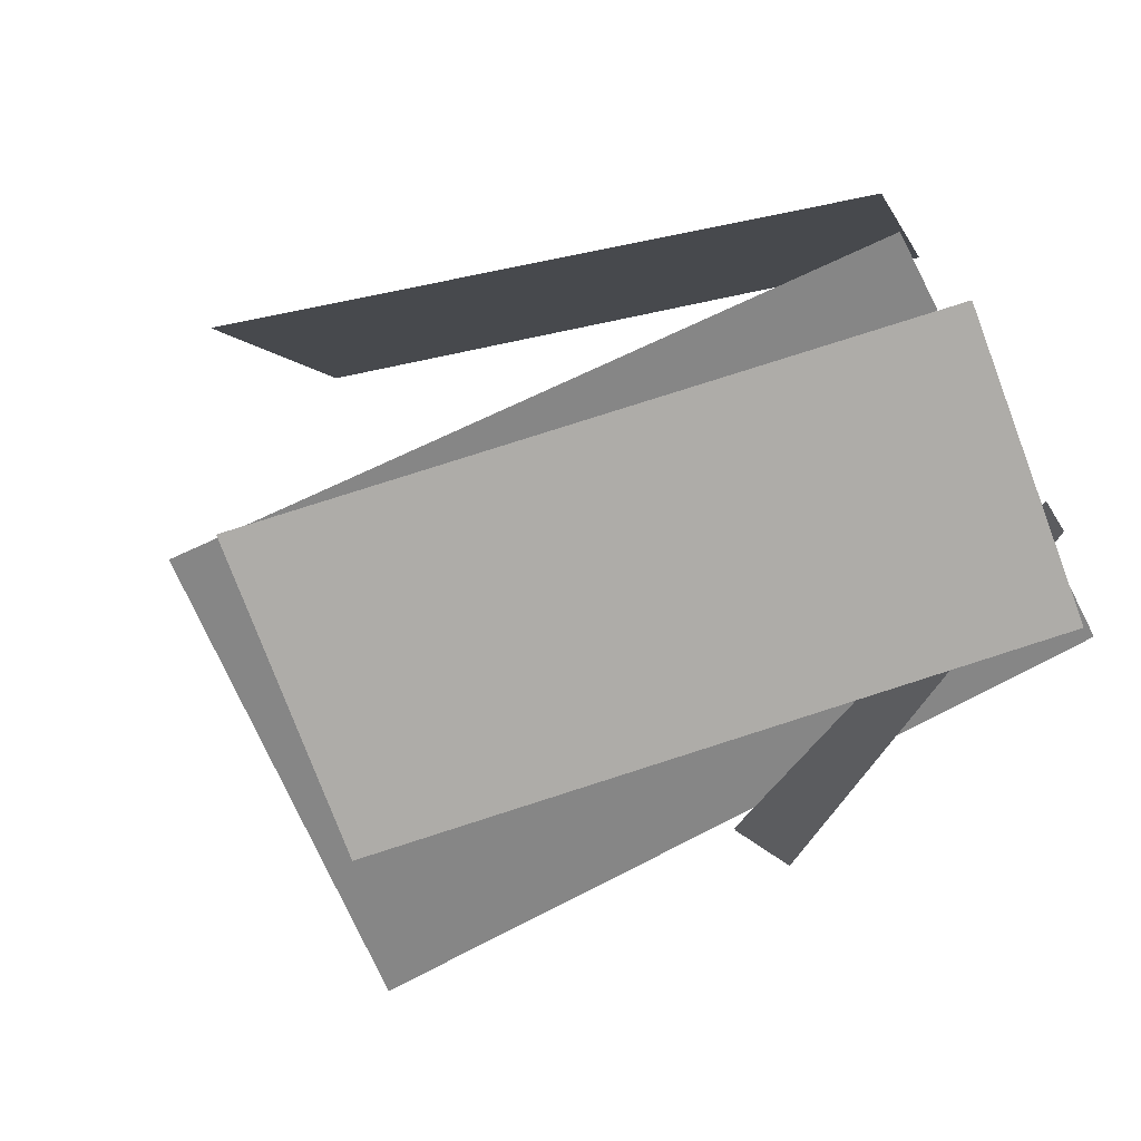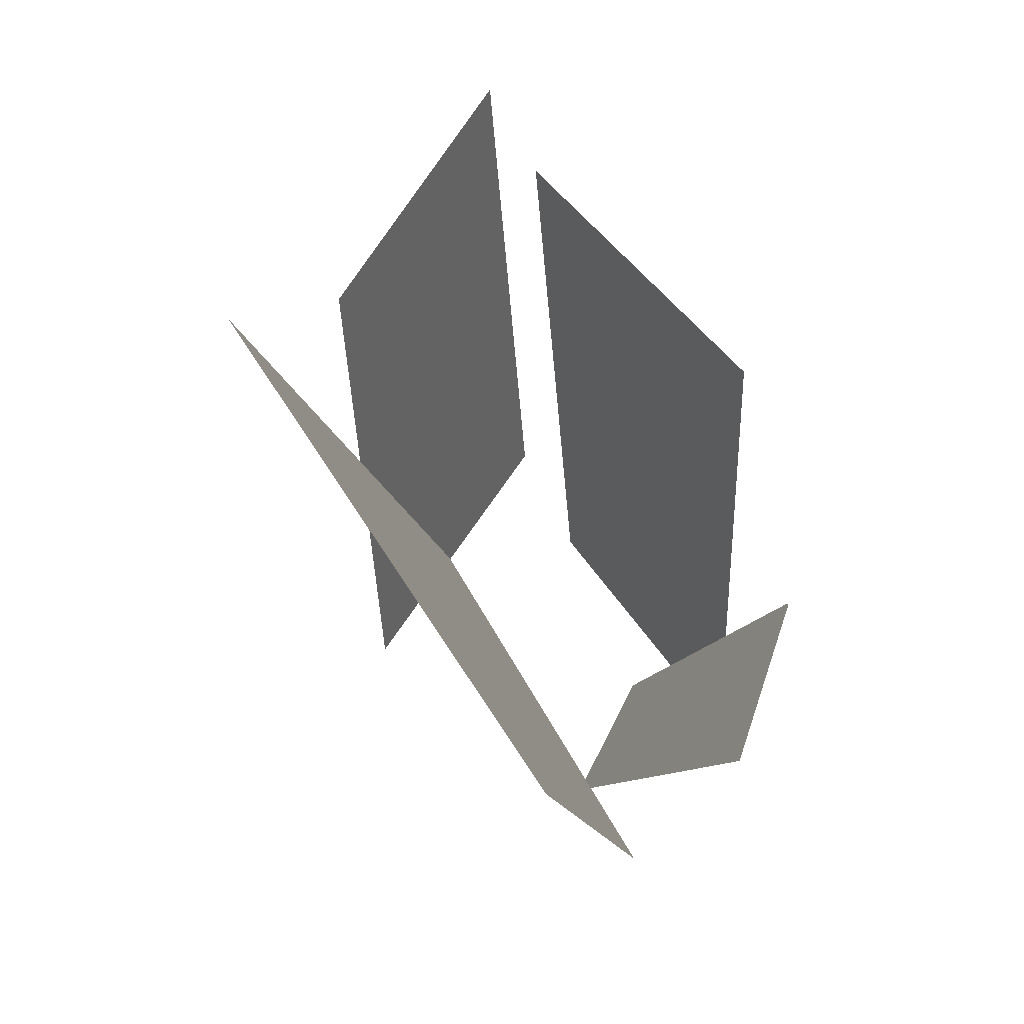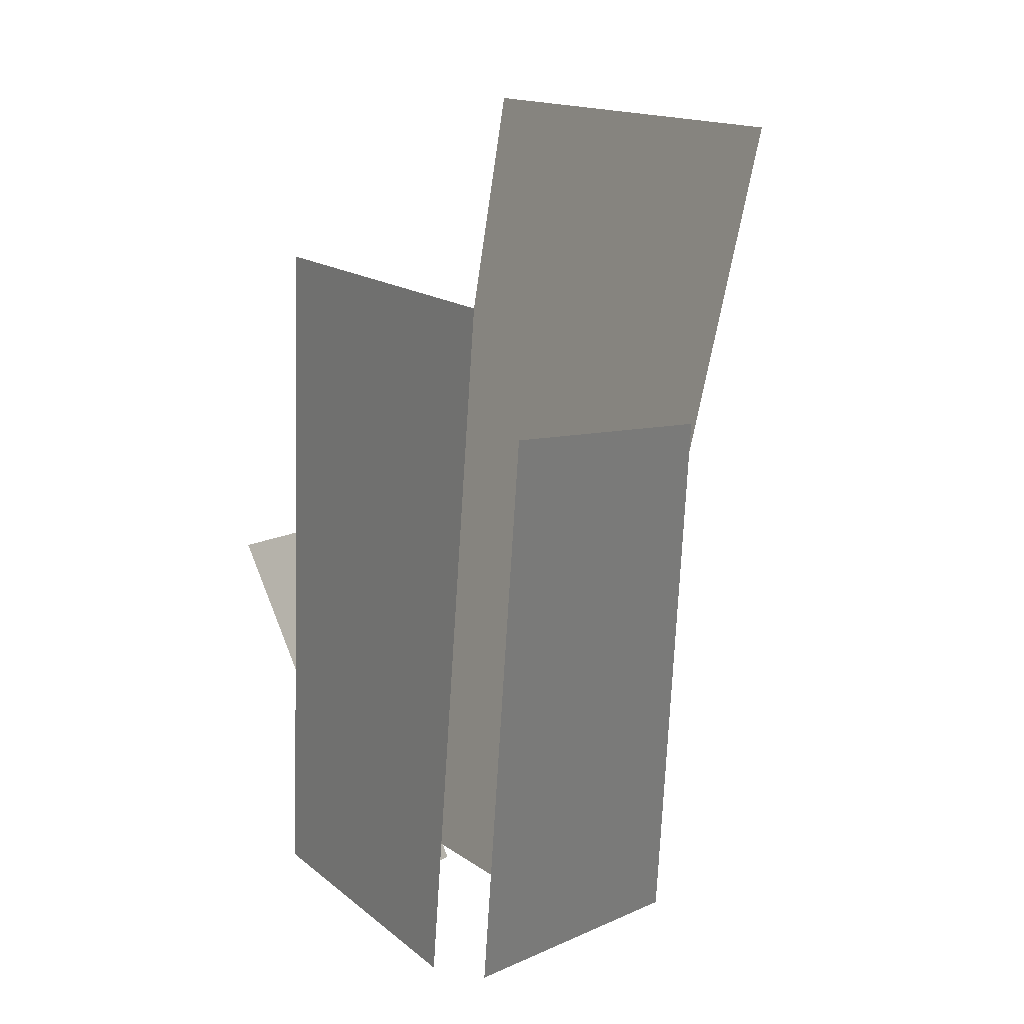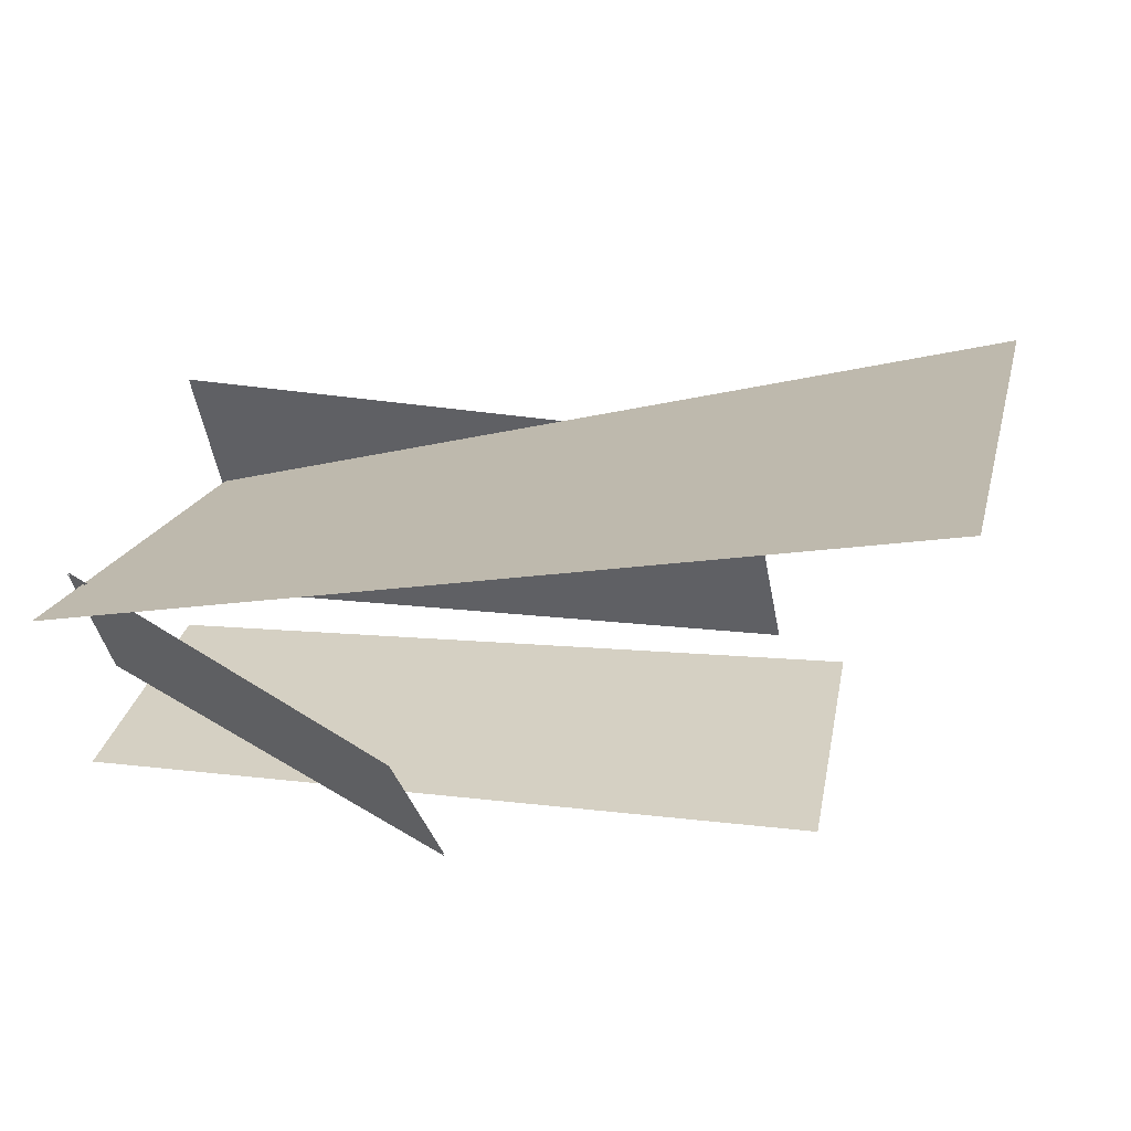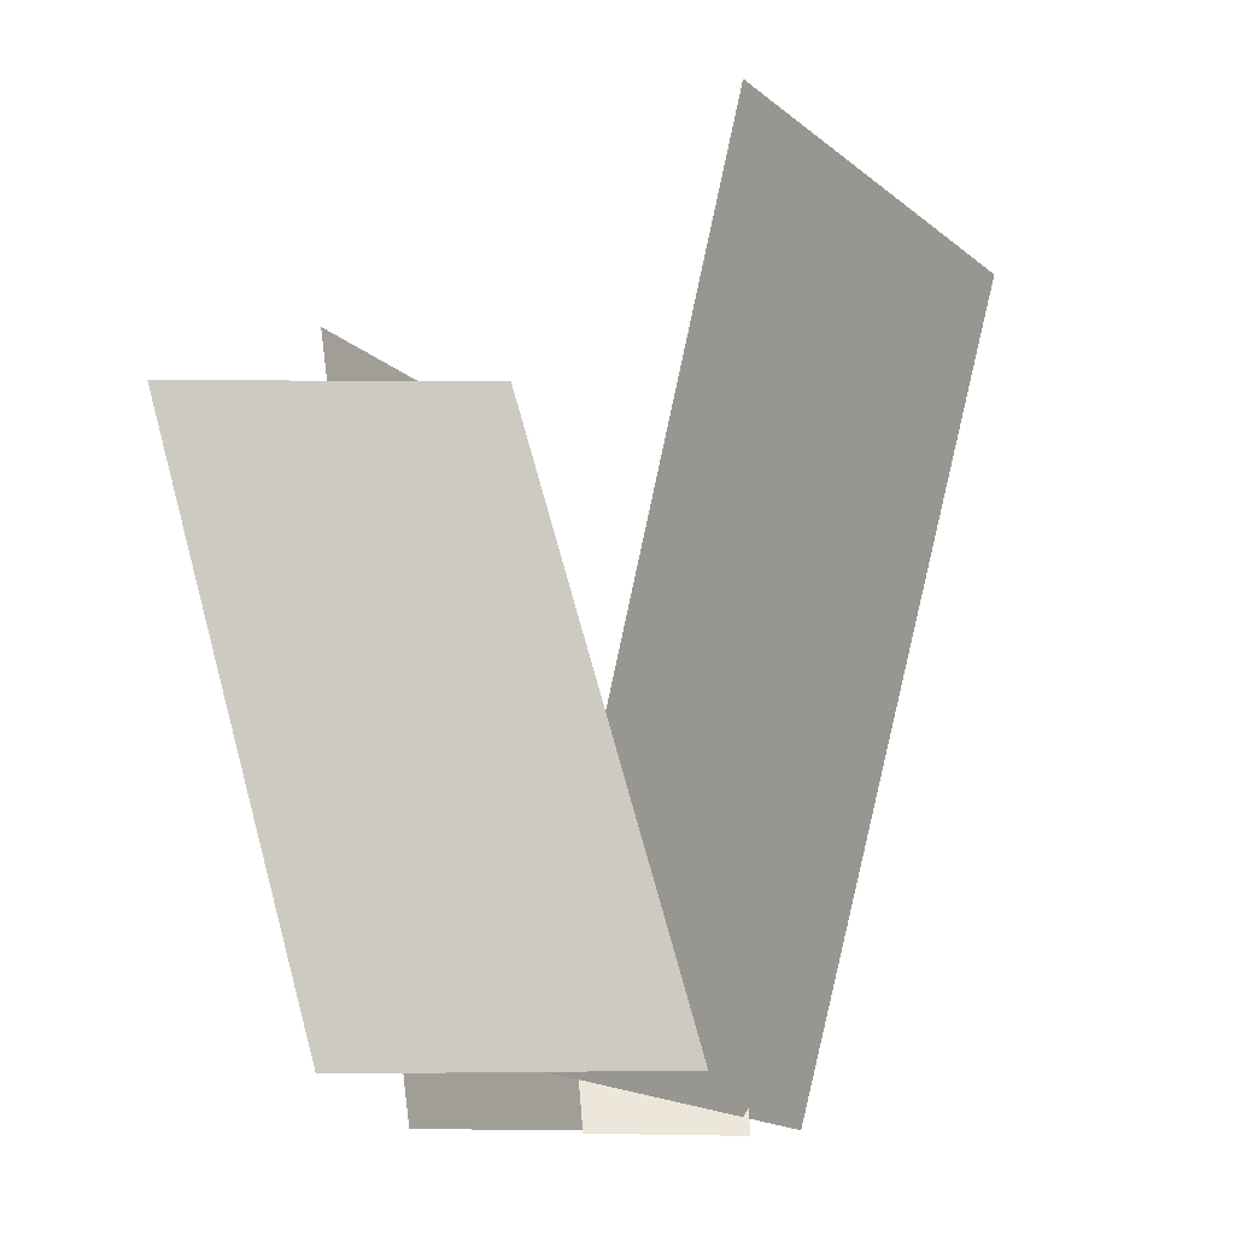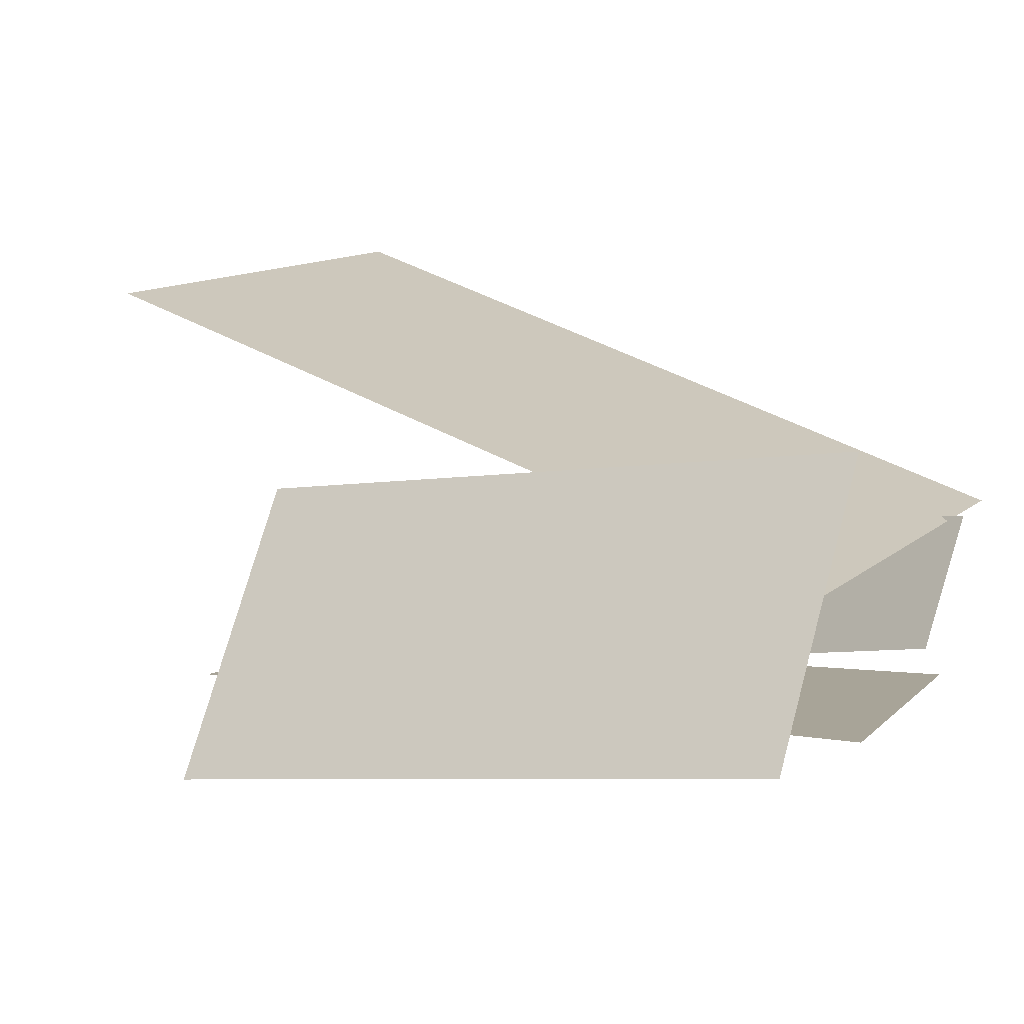
<metadata>
{"format":"obj","ext":"obj","renderer":"f3d","projection":"perspective","resolution":1024,"background":"white","views":[{"elev":-68.7,"azim":-61.3,"up":"+Z"},{"elev":66.4,"azim":61.4,"up":"+Y"},{"elev":7.9,"azim":-116.3,"up":"+Y"},{"elev":17.7,"azim":107.1,"up":"+Z"},{"elev":-19.4,"azim":-56.5,"up":"+Y"},{"elev":15.1,"azim":-58.4,"up":"+Z"}]}
</metadata>
<code>
g febg_tropical_003_jungleplant_02
v -0.9078 -0.05307 -0.5716
v -0.3112 -0.0647 0.5548
v -1.05 2.137 0.2728
v -1.651 2.18 -0.7884
v 0.855 0.009798 -0.6952
v 0.3321 2.774 -0.8549
v -0.9535 2.609 -0.6322
v -0.4116 -0.1643 -0.5679
v 0.8805 1.466 -0.8919
v 0.4508 -0.07587 -0.4469
v 0.7935 -0.08254 0.04349
v 1.388 1.45 -0.342
v -0.5843 -0.0467 0.0417
v 1.236 -0.0002795 0.004959
v 1.651 3.506 0.7714
v -0.5588 3.313 0.8919
v 0.8766 1.466 -0.8864
v 1.384 1.45 -0.3365
v 0.7896 -0.08247 0.04904
v 0.4469 -0.07579 -0.4413
g febg_tropical_003_jungleplant_02_0
f 3 2 1
f 4 3 1
f 7 6 5
f 8 7 5
f 11 10 9
f 12 11 9
f 15 14 13
f 16 15 13
f 19 18 17
f 20 19 17

</code>
